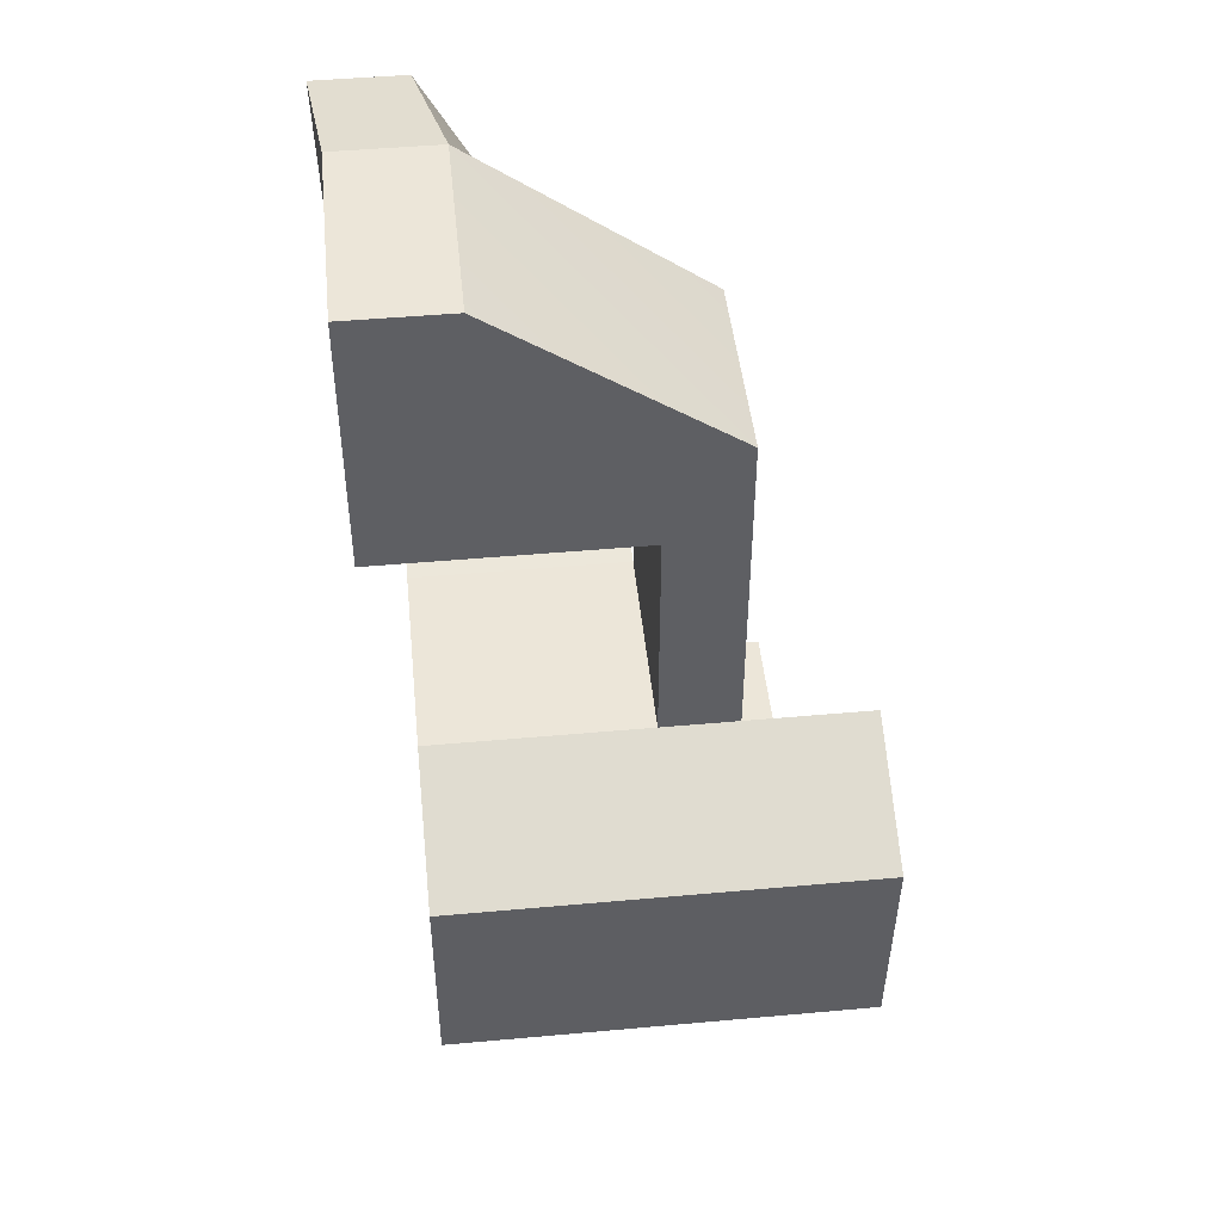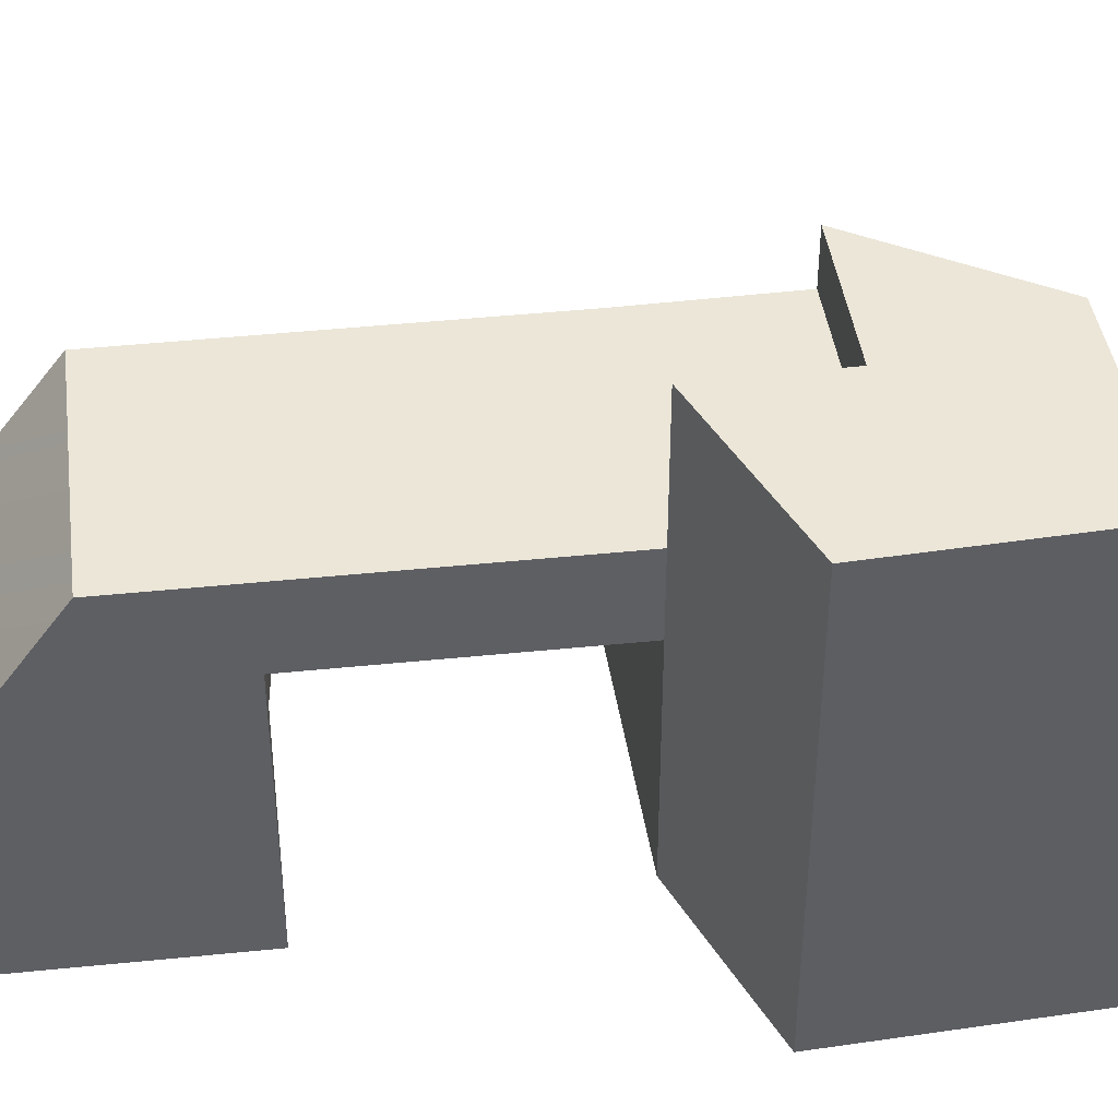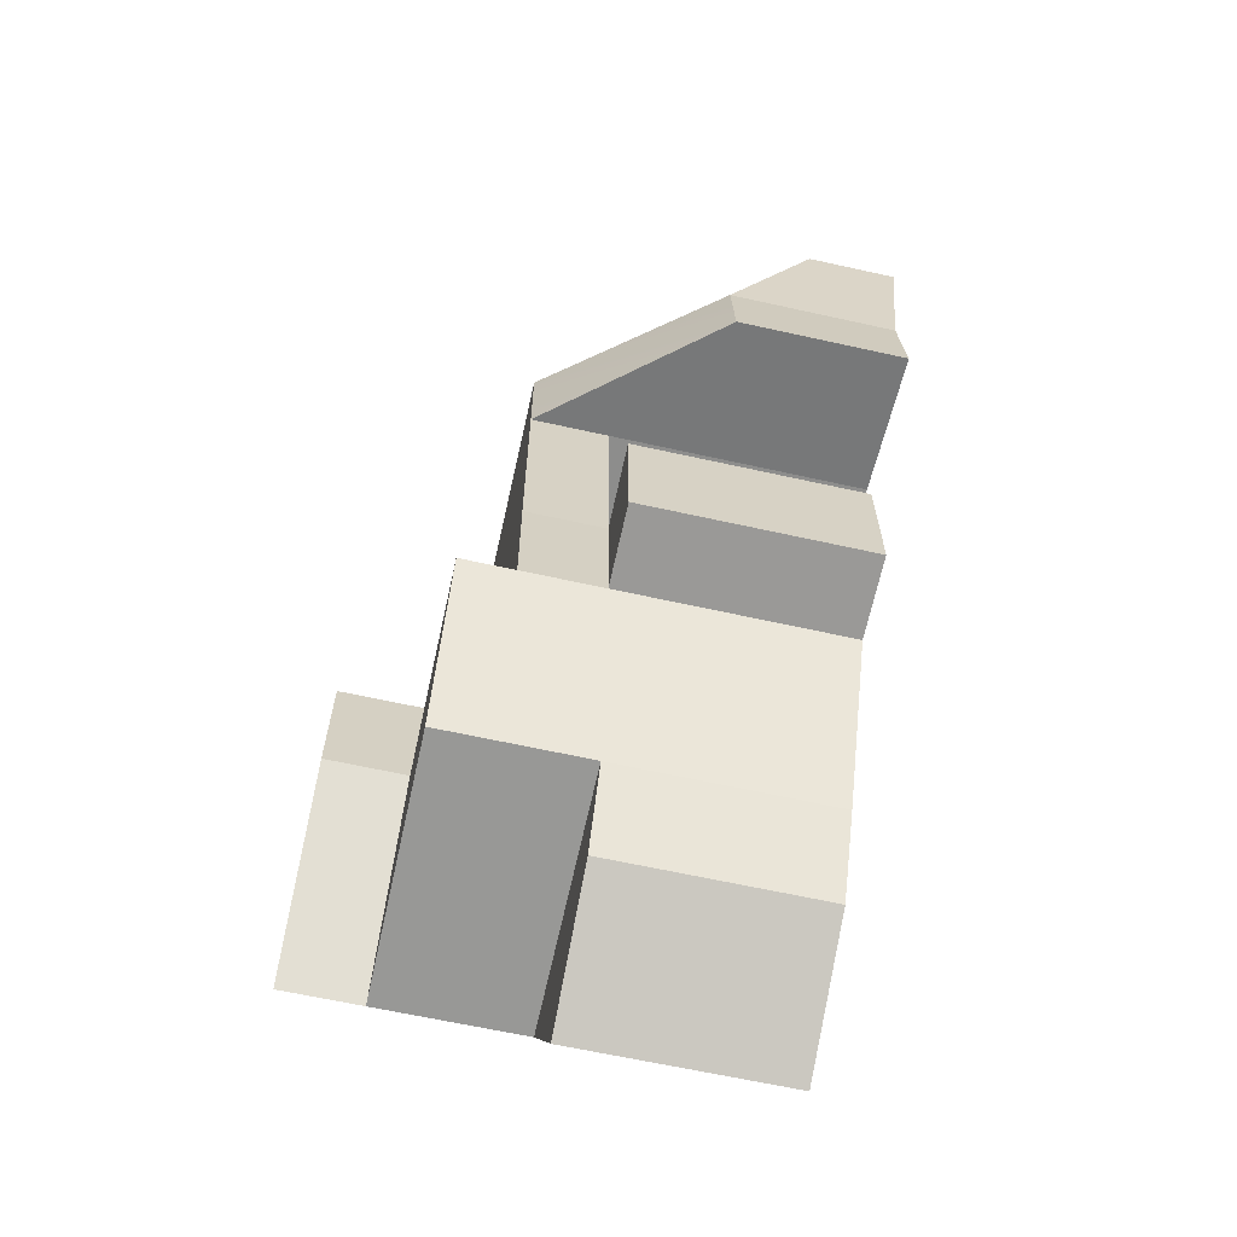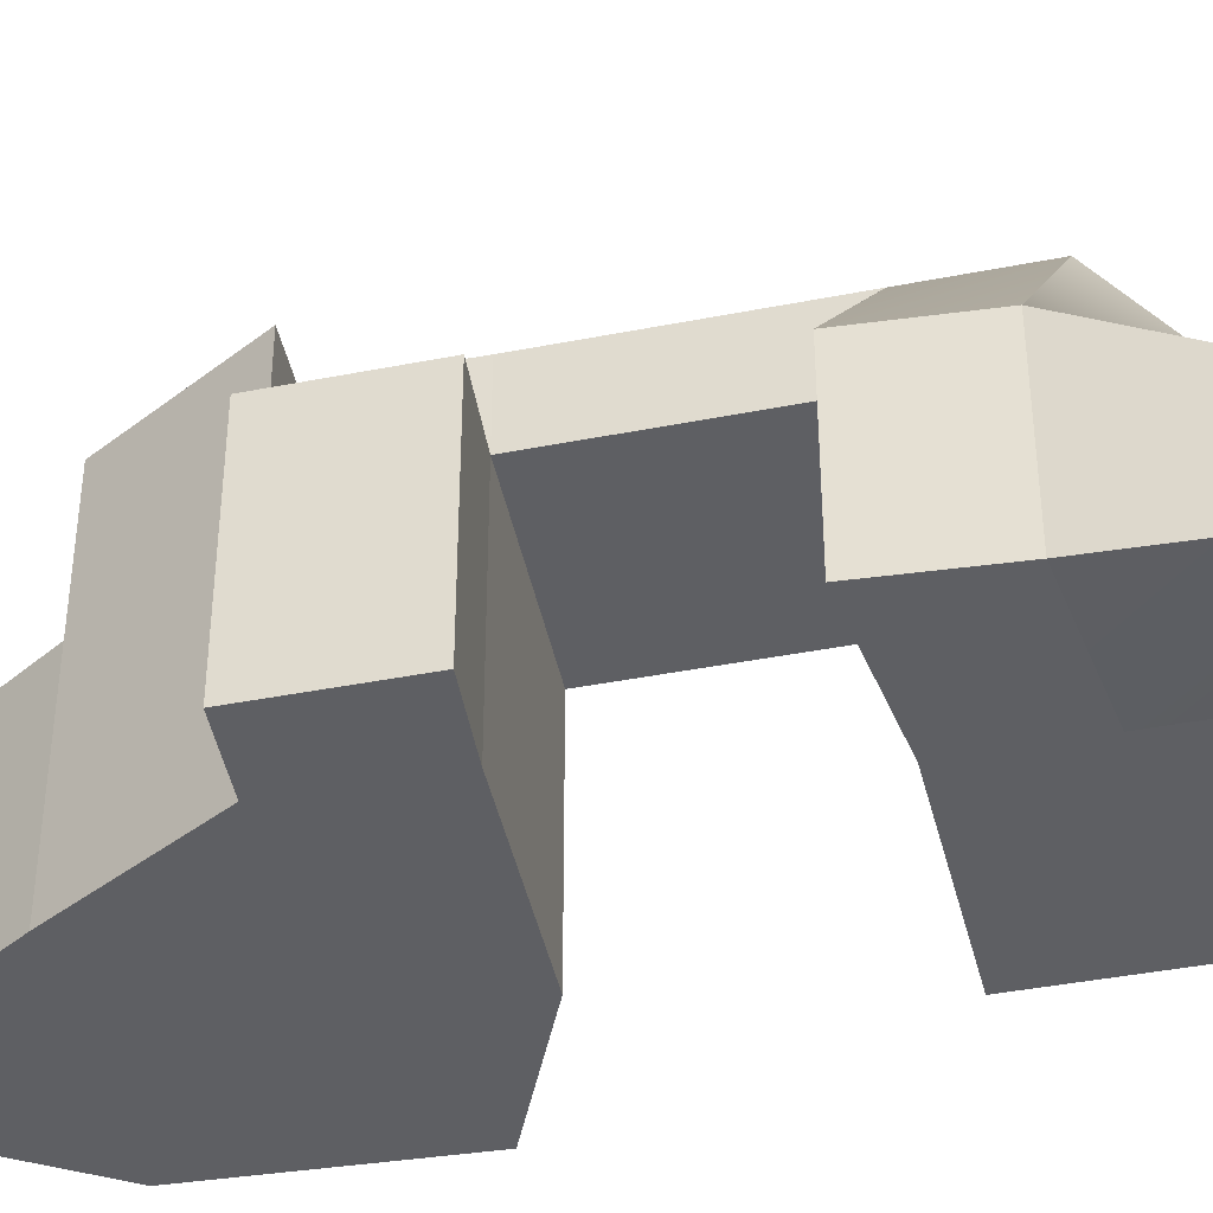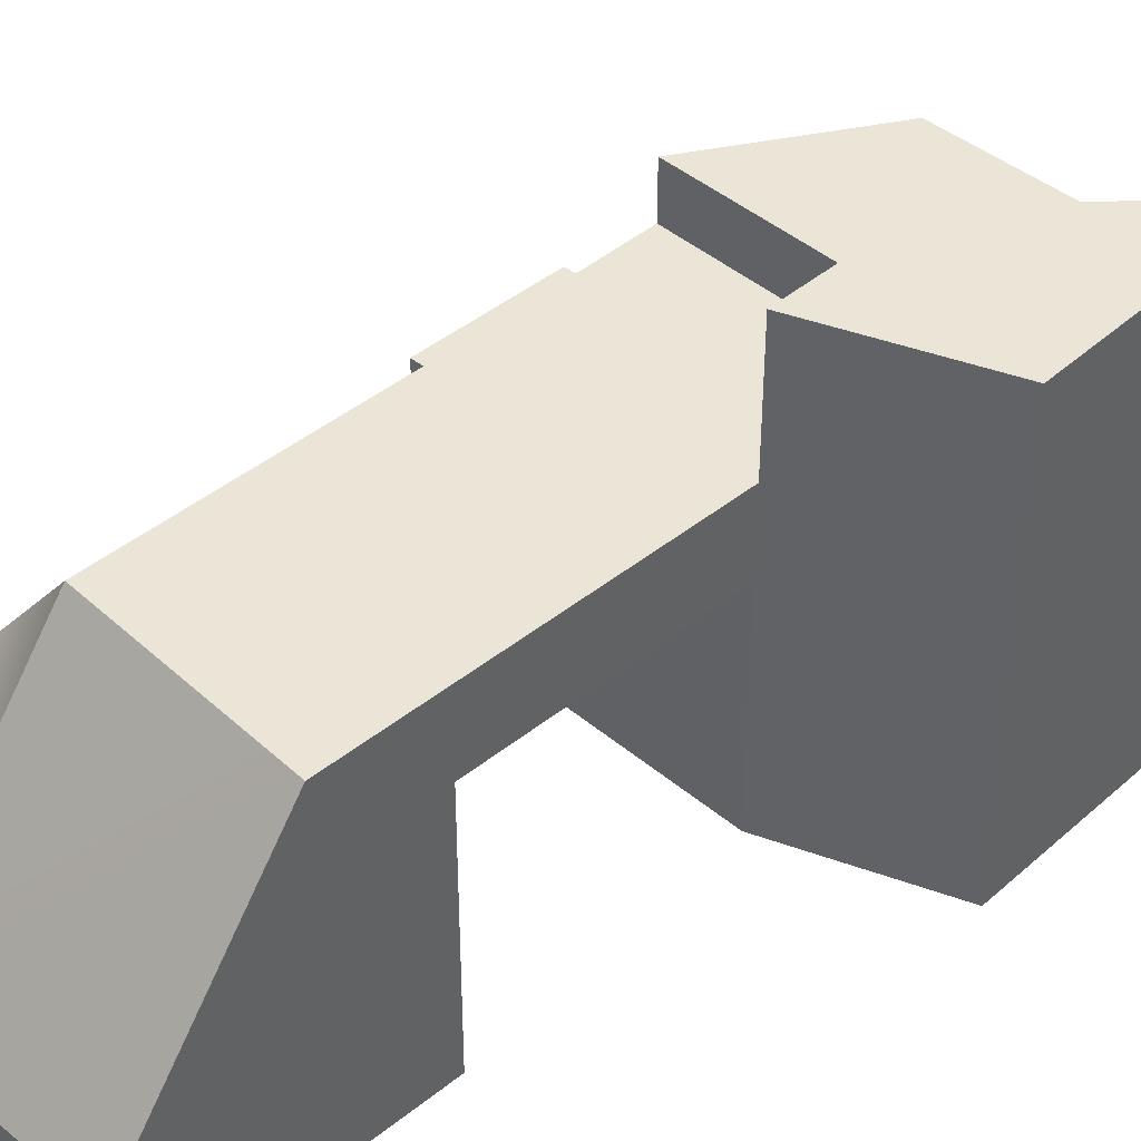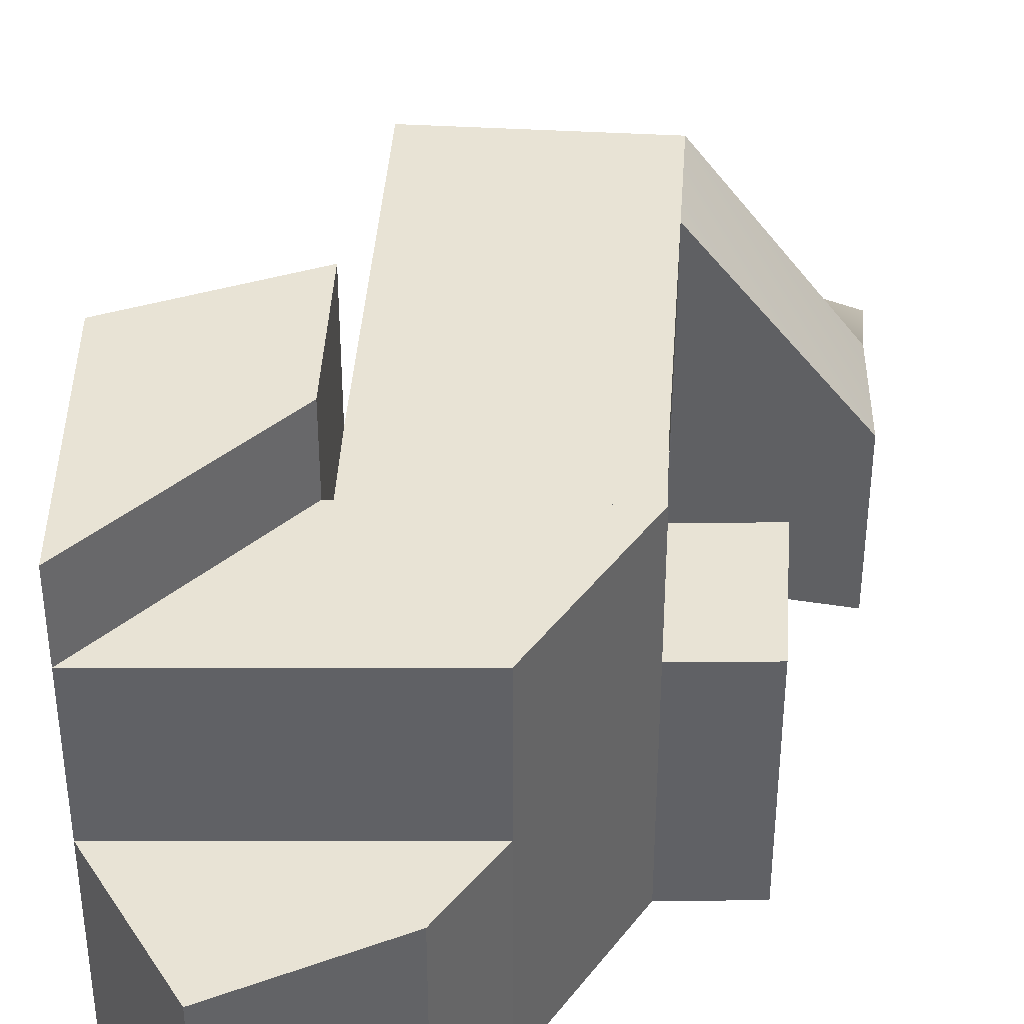
<metadata>
{"format":"obj","ext":"obj","renderer":"f3d","projection":"perspective","resolution":1024,"background":"white","views":[{"elev":46.2,"azim":84.1,"up":"+Z"},{"elev":46.1,"azim":83.4,"up":"+Y"},{"elev":-64.4,"azim":-102.6,"up":"+Z"},{"elev":-40.7,"azim":-76.4,"up":"+Y"},{"elev":44.1,"azim":46.9,"up":"+Y"},{"elev":41.2,"azim":-176.0,"up":"+Y"}]}
</metadata>
<code>
g pb_Mesh94448
v 4 -4 -4
v -4 -4 -4
v 4 -4 -4.012e-06
v -4 -4 -2.33e-06
v 4 -4 6.192
v -4 -4 6.549
v -4 9 -1.864e-06
v 4 9 -3.173e-06
v -4 0 6.549
v 4 0 6.192
v 4 -4 6.192
v -4 -4 6.549
v 4 -2 6.192
v -4 -2 6.549
v 4 0 6.192
v -4 0 6.549
v -9.316 1 -0.6779
v -9.316 -4 -0.6779
v -9.614 -0.5 -4.698
v -9.614 -4 -4.698
v -9.614 -0.5 -4.698
v -9.614 2.5 -4.698
v -9.316 2.5 -0.6779
v -4 6 -4
v -4 -4 -4
v 4 6 -4
v 4 -4 -4
v -0.8817 8.5 -23.41
v -0.8817 5.5 -23.41
v 9.143 8.5 -24.11
v 9.143 5.5 -24.11
v 4 6 -4
v 4 -4 -4.012e-06
v 4 2.25 -3.851e-06
v 4 -4 -4
v 4 9 -4
v 4 9 -3.173e-06
v 4 9 -3.173e-06
v 4 0 6.192
v 4 -2 6.192
v 4 -4 6.192
v -9.605 -4.5 5.5
v -9.316 -4 -0.6779
v -9.605 -2.5 5.5
v -9.316 1 -0.6779
v -9.605 -1 5.5
v -9.316 2.5 -0.6779
v -4 9 -4
v -4 6 -4
v -4 9 -12.73
v -4 6 -12.73
v -4 6 -4
v 4 6 -4
v -4 6 -12.73
v 4 6 -13.09
v 4 6 -4
v 4 6 -13.09
v 4 9 -13.09
v -4 9 -12.73
v -4 6 -12.73
v -4.089 9 -17.79
v -4.089 6 -17.79
v -4 -2.5 -12.73
v 4 -2.5 -13.09
v -4.089 -2.5 -17.79
v 3.911 -2.5 -18.14
v -4 6 -12.73
v 4 6 -13.09
v -4 -2.5 -12.73
v 4 -2.5 -13.09
v -7.096 6 -17.55
v -7.096 6 -12.47
v -7.096 -2.5 -17.55
v -7.096 -2.5 -12.47
v 5.935 5.5 -28.84
v 0.8586 5.5 -26.18
v 5.935 -2.5 -28.84
v 0.8586 -2.5 -26.18
v 4 6 -13.09
v 4 9 -13.09
v 9.595 5.5 -15.57
v 9.595 8.5 -15.57
v 4 -2.5 -13.09
v 4 6 -13.09
v 9.595 -2.5 -15.57
v 9.595 5.5 -15.57
v -4.089 6 -17.79
v -4.089 -2.5 -17.79
v -0.8817 5.5 -23.41
v -0.8817 -2.5 -23.41
v -4.089 9 -17.79
v -4.089 6 -17.79
v -0.8817 8.5 -23.41
v -0.8817 5.5 -23.41
v 9.143 -2.5 -24.11
v 9.595 -2.5 -15.57
v -0.8817 -2.5 -23.41
v 4 9 -13.09
v 3.911 9 -18.14
v 4 11 -13.09
v 3.911 11 -18.14
v 9.595 11 -15.57
v 4 11 -13.09
v -4.089 9 -17.79
v -0.8817 8.5 -23.41
v -4.089 11 -17.79
v -0.8817 11 -23.41
v 3.911 9 -18.14
v -4.089 9 -17.79
v 3.911 11 -18.14
v -4.089 11 -17.79
v -0.8817 11 -23.41
v 9.143 11 -24.11
v 4 11 -13.09
v 3.911 11 -18.14
v 4 14 -13.09
v 3.911 14 -18.14
v 9.595 14 -15.57
v 4 14 -13.09
v 3.911 11 -18.14
v 9.143 11 -24.11
v 3.911 14 -18.14
v 9.143 14 -24.11
v 9.143 -2.5 -24.11
v 9.143 5.5 -24.11
v 5.935 -2.5 -28.84
v 5.935 5.5 -28.84
v -0.8817 5.5 -23.41
v -0.8817 -2.5 -23.41
v 0.8586 5.5 -26.18
v 0.8586 -2.5 -26.18
v 0.8586 -2.5 -26.18
v 5.935 -2.5 -28.84
v -4 -4 6.549
v -4 -4 -2.33e-06
v -9.605 -4.5 5.5
v -9.316 -4 -0.6779
v -4 -2 6.549
v -4 -4 6.549
v -9.605 -2.5 5.5
v -9.605 -4.5 5.5
v -4 6 -4
v -4 9 -4
v -9.614 -0.5 -4.698
v -9.614 2.5 -4.698
v -9.316 -4 -0.6779
v -9.614 -4 -4.698
v -4 -4 -4
v -4 6 -4
v -9.614 -4 -4.698
v -4 9 -1.864e-06
v -4 0 6.549
v -9.316 2.5 -0.6779
v -9.605 -1 5.5
v -4 9 -4
v -4 9 -1.864e-06
v -9.614 2.5 -4.698
v -9.316 2.5 -0.6779
v -4 0 6.549
v -9.605 -1 5.5
v -4.089 -2.5 -17.79
v -4.089 6 -17.79
v -7.096 -2.5 -17.55
v -7.096 6 -17.55
v -4 6 -12.73
v -4 -2.5 -12.73
v -7.096 6 -12.47
v -7.096 -2.5 -12.47
v -7.096 -2.5 -12.47
v -7.096 -2.5 -17.55
v 9.595 14 -15.57
v 9.143 14 -24.11
v 9.143 11 -24.11
v 9.595 11 -15.57
v 9.143 8.5 -24.11
v 9.595 8.5 -15.57
v 9.143 5.5 -24.11
v 9.595 5.5 -15.57
v 9.595 -2.5 -15.57
v 9.143 -2.5 -24.11
v 4 9 -3.173e-06
v -4 9 -1.864e-06
v 4 9 -4
v -4 9 -4
v 4 9 -13.09
v -4 9 -12.73
v 3.911 9 -18.14
v -4.089 9 -17.79
v 4 14 -13.09
v 3.911 14 -18.14
v 9.595 14 -15.57
v 9.143 14 -24.11
v 3.911 11 -18.14
v -4.089 11 -17.79
v 9.143 11 -24.11
v -0.8817 11 -23.41
v 9.143 5.5 -24.11
v -0.8817 5.5 -23.41
v 5.935 5.5 -28.84
v 0.8586 5.5 -26.18
v -4.089 6 -17.79
v -4 6 -12.73
v -7.096 6 -17.55
v -7.096 6 -12.47
g pb_Mesh94448_0
f 3 2 1
f 3 4 2
f 5 4 3
f 5 6 4
f 9 8 7
f 9 10 8
f 13 12 11
f 14 12 13
f 15 14 13
f 16 14 15
f 19 18 17
f 19 20 18
f 22 21 17
f 22 17 23
f 26 25 24
f 27 25 26
f 30 29 28
f 31 29 30
f 34 33 32
f 33 35 32
f 34 32 36
f 37 34 36
f 39 34 38
f 39 40 34
f 33 34 40
f 41 33 40
f 44 43 42
f 44 45 43
f 45 44 46
f 47 45 46
f 50 49 48
f 50 51 49
f 54 53 52
f 54 55 53
f 57 36 56
f 57 58 36
f 61 60 59
f 61 62 60
f 65 64 63
f 65 66 64
f 69 68 67
f 69 70 68
f 73 72 71
f 73 74 72
f 77 76 75
f 77 78 76
f 81 80 79
f 81 82 80
f 85 84 83
f 85 86 84
f 89 88 87
f 89 90 88
f 93 92 91
f 93 94 92
f 95 64 66
f 95 96 64
f 97 66 65
f 97 95 66
f 100 99 98
f 100 101 99
f 102 80 82
f 102 103 80
f 106 105 104
f 106 107 105
f 110 109 108
f 110 111 109
f 112 30 28
f 112 113 30
f 116 115 114
f 116 117 115
f 118 103 102
f 118 119 103
f 122 121 120
f 122 123 121
f 126 125 124
f 126 127 125
f 130 129 128
f 130 131 129
f 132 95 97
f 132 133 95
f 136 135 134
f 136 137 135
f 140 139 138
f 140 141 139
f 144 143 142
f 144 145 143
f 146 2 4
f 146 147 2
f 150 149 148
f 150 144 149
f 153 152 151
f 153 154 152
f 157 156 155
f 157 158 156
f 160 138 159
f 160 140 138
f 163 162 161
f 163 164 162
f 167 166 165
f 167 168 166
f 169 65 63
f 169 170 65
f 173 172 171
f 174 173 171
f 174 175 173
f 176 175 174
f 177 175 176
f 178 177 176
f 178 179 177
f 179 180 177
g pb_Mesh94448_1
f 183 182 181
f 183 184 182
f 185 184 183
f 185 186 184
f 187 186 185
f 187 188 186
f 191 190 189
f 191 192 190
f 195 194 193
f 195 196 194
f 199 198 197
f 199 200 198
f 203 202 201
f 203 204 202
g pb_Mesh94448_2

</code>
